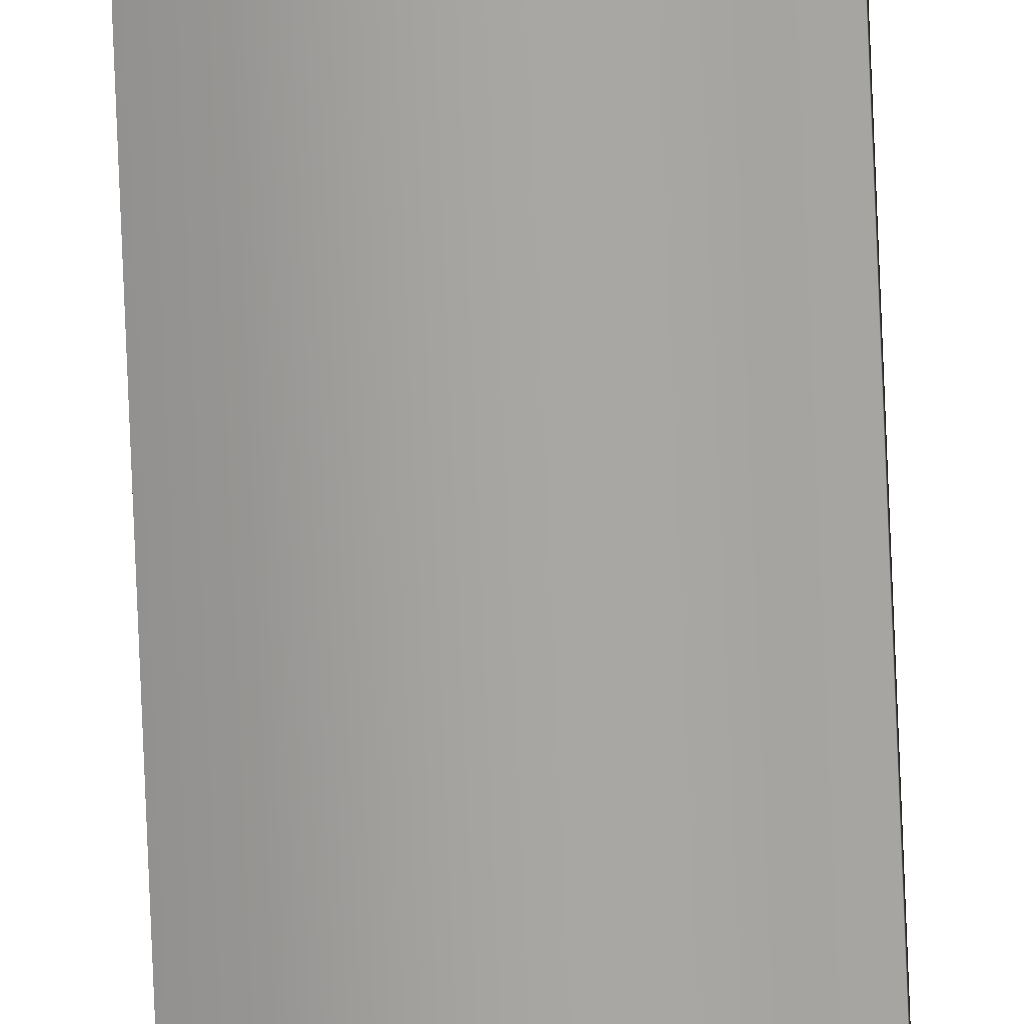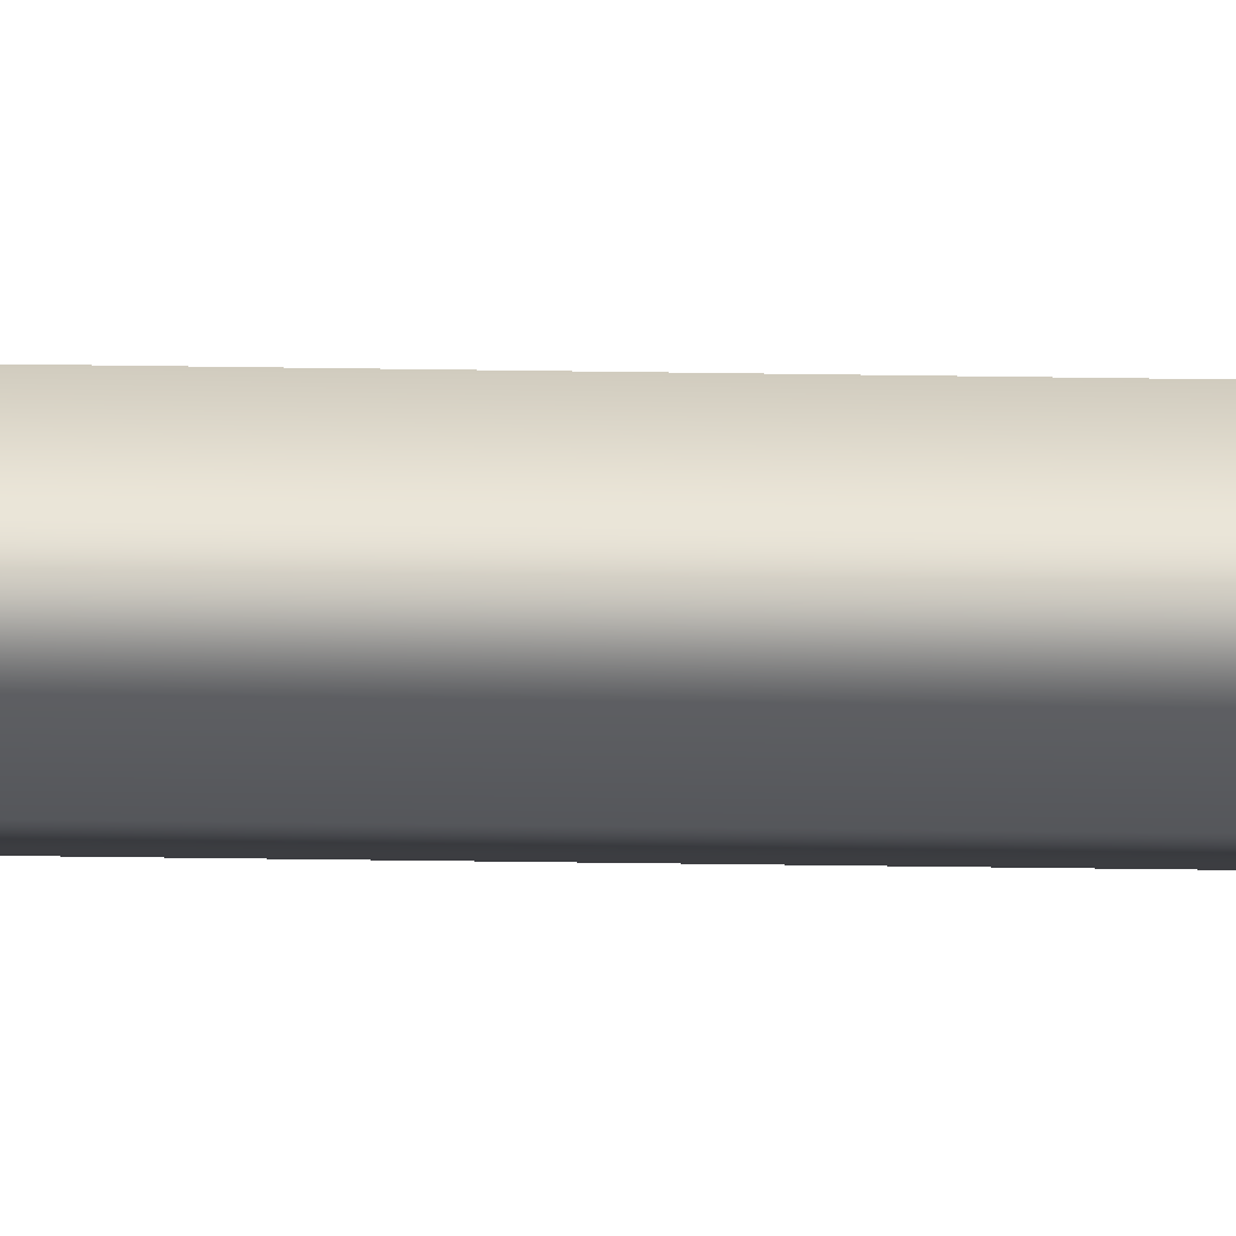
<metadata>
{"format":"obj","ext":"obj","renderer":"f3d","projection":"perspective","resolution":1024,"background":"white","views":[{"elev":-74.0,"azim":-177.7,"up":"+Y"},{"elev":-2.3,"azim":-106.8,"up":"+Y"}]}
</metadata>
<code>
v 51.95 2.375 -137.6
v 51.95 2.375 -133.7
v 51.99 2.375 -137.6
v 51.99 2.375 -133.7
v 51.99 2.354 -133.7
v 51.95 2.354 -133.7
v 51.99 2.354 -137.6
v 51.95 2.354 -137.6
f 1 2 3
f 3 2 4
f 5 4 6
f 6 4 2
f 7 3 5
f 5 3 4
f 1 8 2
f 2 8 6
f 8 1 7
f 7 1 3
f 7 5 8
f 8 5 6

</code>
